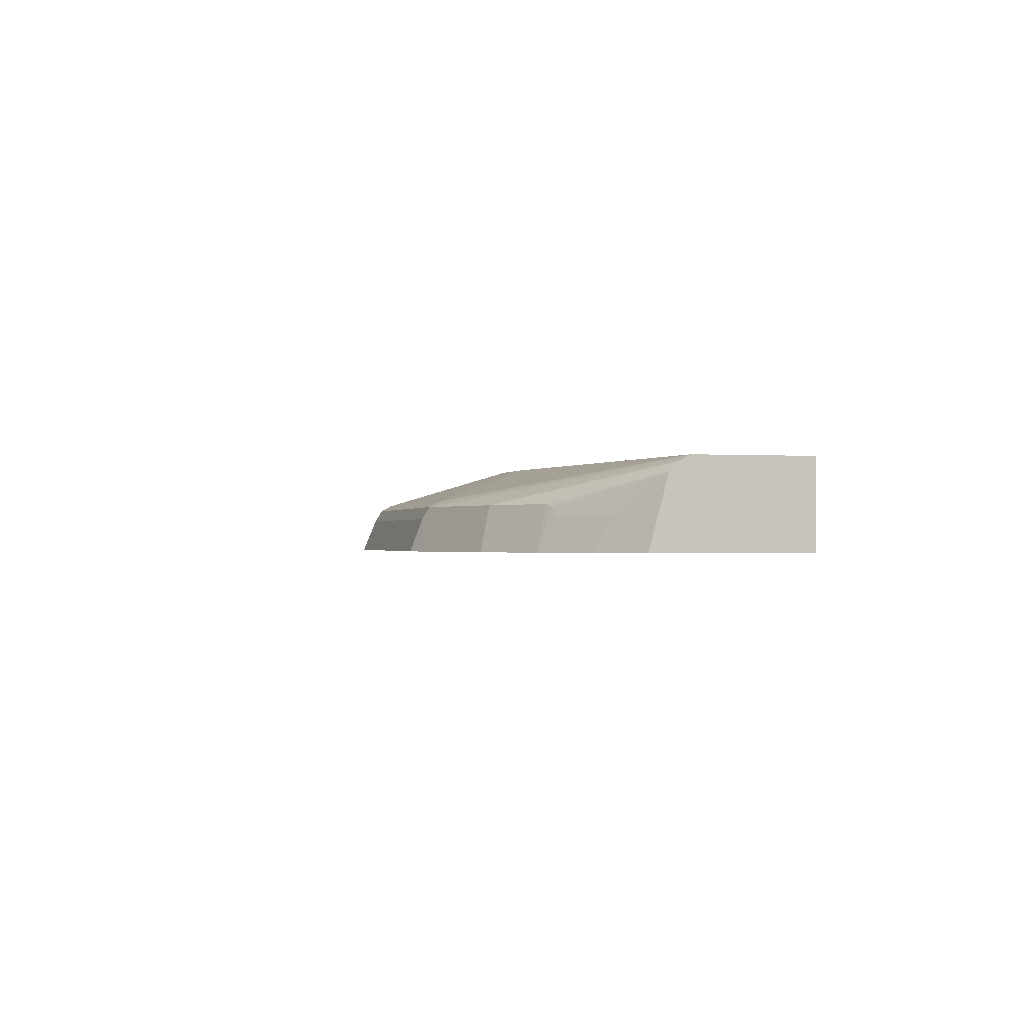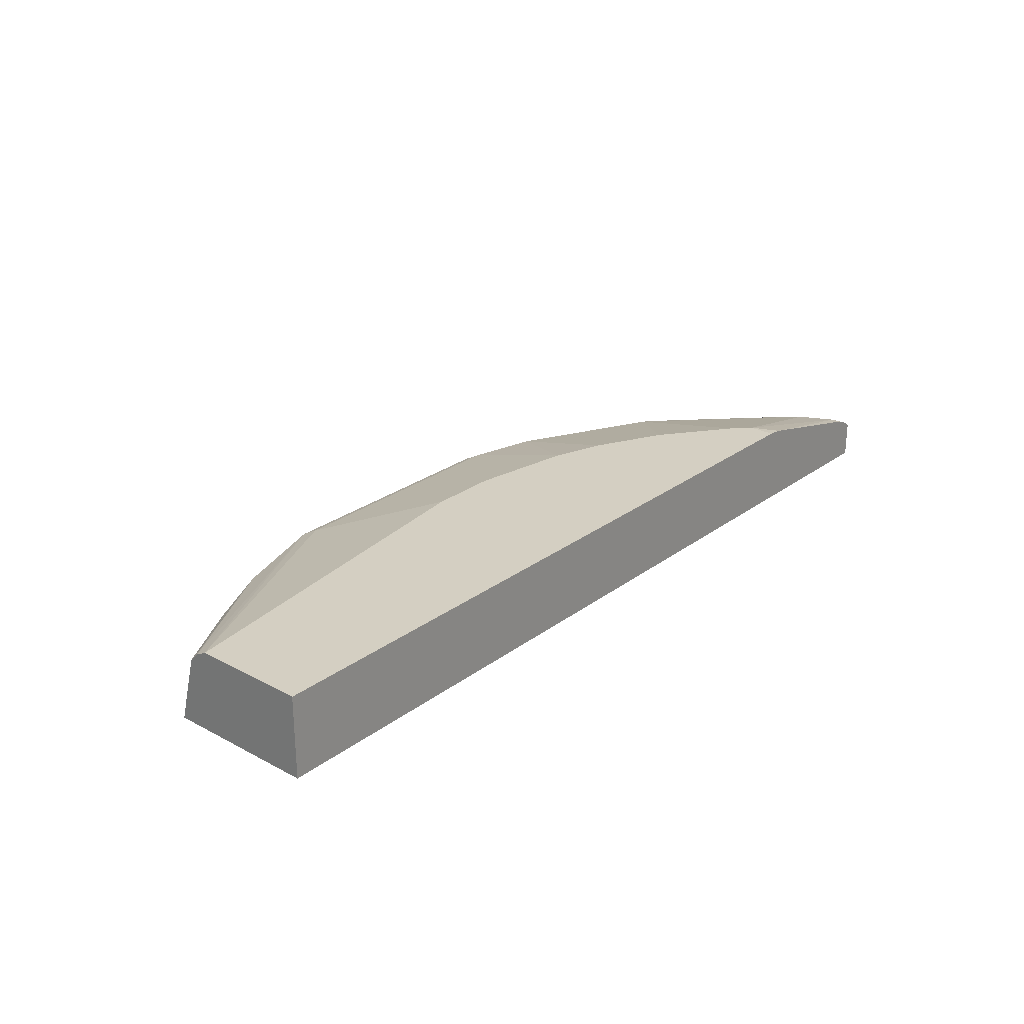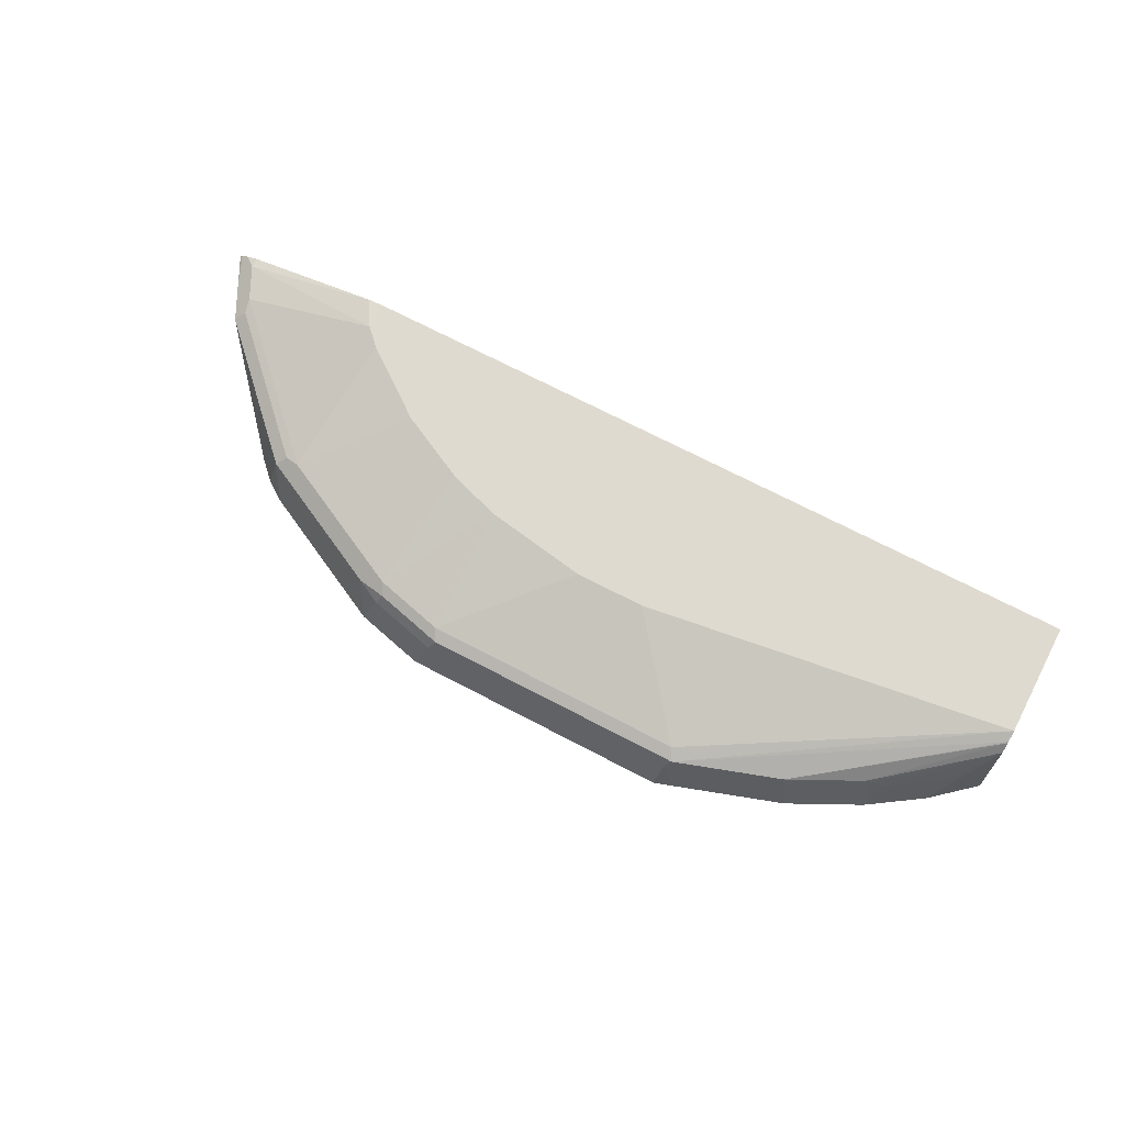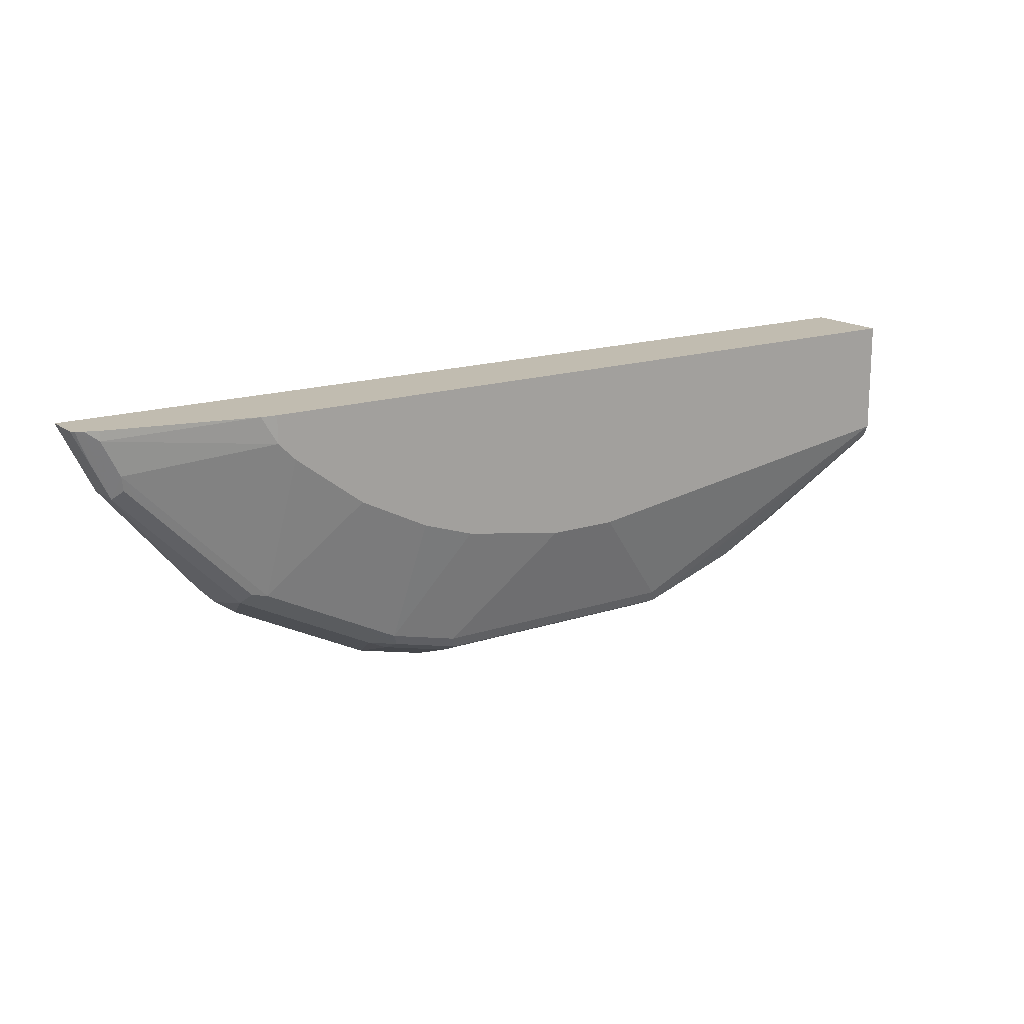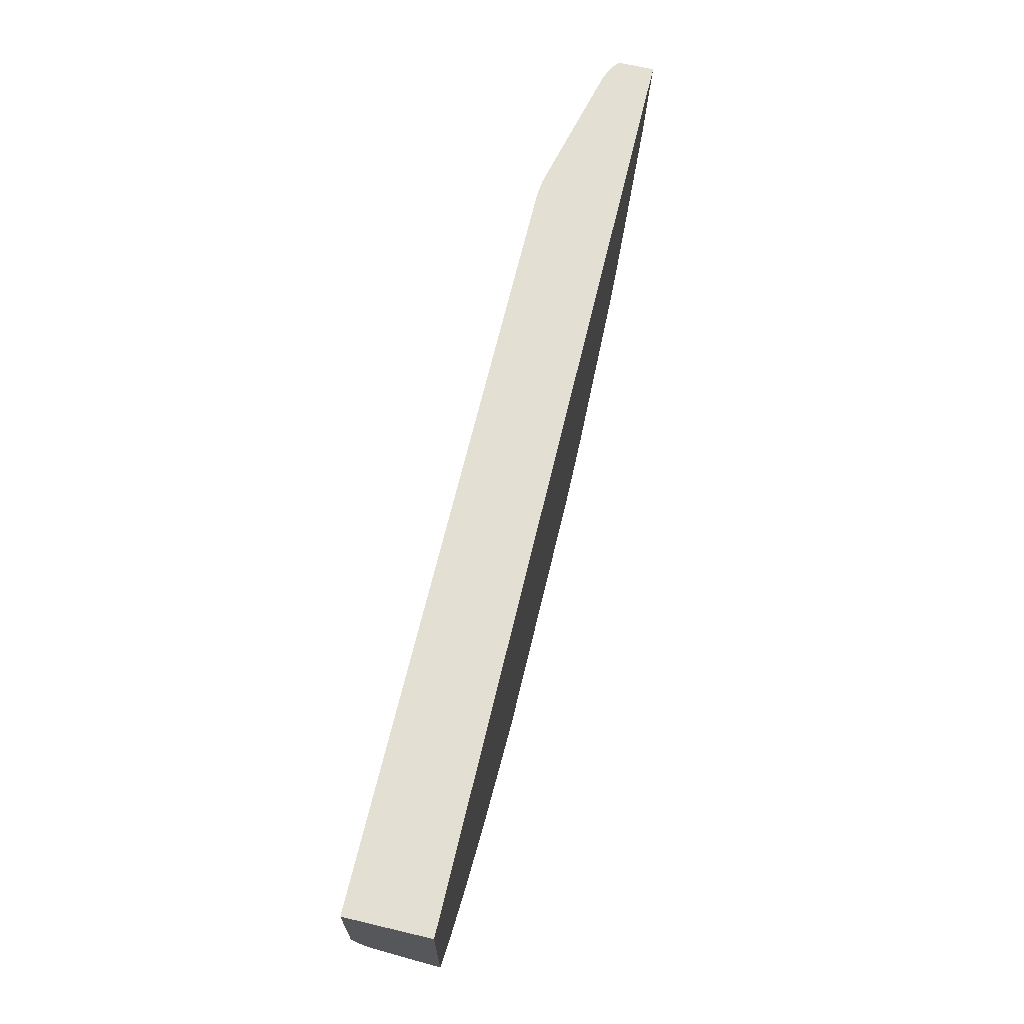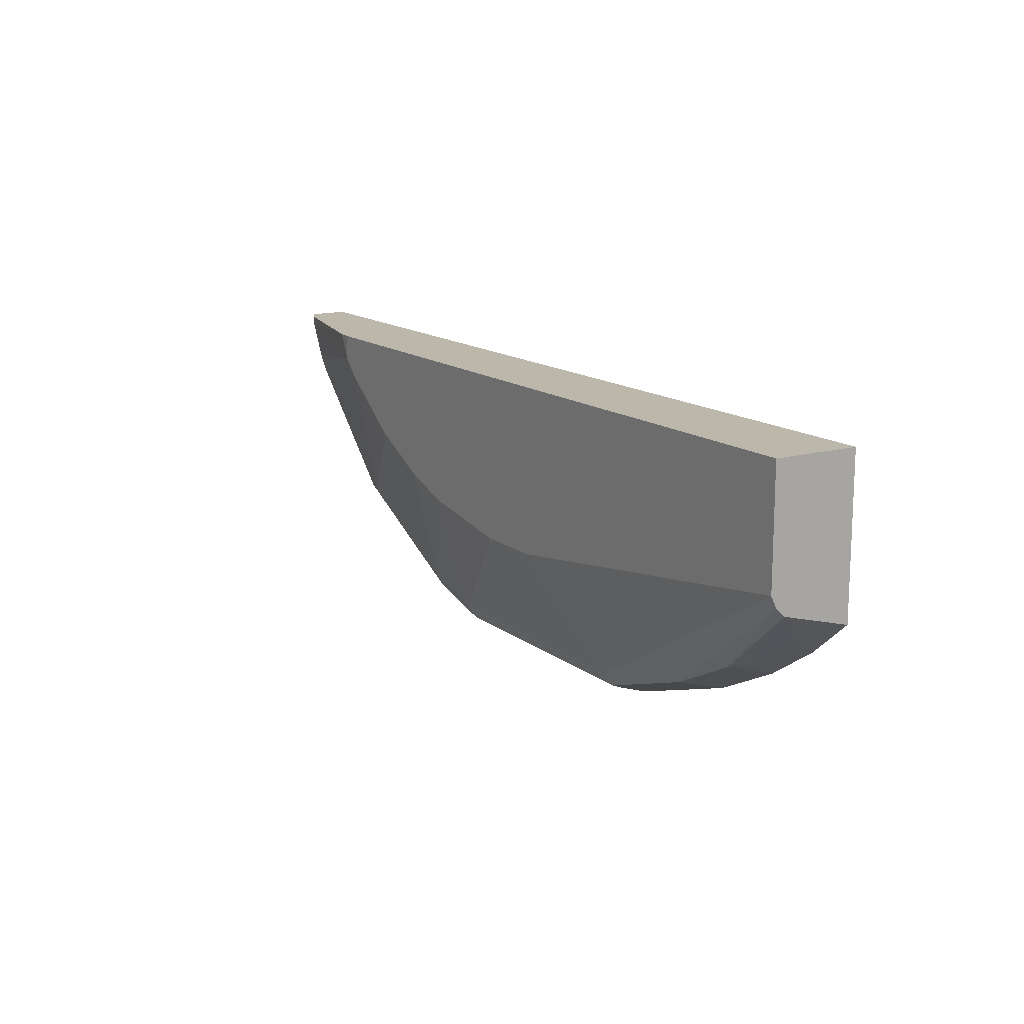
<metadata>
{"format":"obj","ext":"obj","renderer":"f3d","projection":"perspective","resolution":1024,"background":"white","views":[{"elev":-0.9,"azim":75.4,"up":"+Z"},{"elev":25.7,"azim":130.4,"up":"+Z"},{"elev":70.7,"azim":27.6,"up":"+Z"},{"elev":16.4,"azim":-34.3,"up":"+Y"},{"elev":67.1,"azim":103.4,"up":"+Y"},{"elev":14.2,"azim":58.2,"up":"+Y"}]}
</metadata>
<code>
v -0.1884 -0.5014 0.3305
v -0.1788 -0.4918 0.3577
v -0.248 -0.4865 0.3305
v 0.04198 -0.5014 0.3305
v -0.1738 -0.4868 0.3676
v -0.2335 -0.4719 0.3676
v -0.2384 -0.4769 0.3577
v 0.04464 -0.4918 0.3577
v -0.2583 -0.4669 0.3626
v -0.3076 -0.4567 0.3305
v 0.05824 -0.4961 0.3305
v -0.1788 -0.4769 0.3726
v 0.04964 -0.4868 0.3676
v -0.2384 -0.462 0.3726
v -0.2682 -0.4471 0.3726
v -0.2459 -0.4694 0.3651
v 0.1341 -0.462 0.3577
v -0.3701 -0.3999 0.3701
v -0.3775 -0.4073 0.3626
v -0.3672 -0.4269 0.3305
v 0.1477 -0.4662 0.3305
v -0.08948 -0.3875 0.4024
v -0.1788 -0.3726 0.4024
v 0.04464 -0.4769 0.3726
v 0.1391 -0.457 0.3676
v 0.2876 -0.3517 0.3979
v 0.2876 -0.3428 0.4024
v -0.2235 -0.3577 0.4024
v -0.3576 -0.4024 0.3726
v -0.4148 -0.3552 0.3701
v -0.3924 -0.3924 0.3626
v -0.3848 -0.4146 0.3305
v 0.2073 -0.4364 0.3305
v -0.02985 -0.3875 0.4024
v 0.1987 -0.4272 0.3676
v 0.2876 -0.3526 0.3973
v 0.2876 -0.2451 0.4024
v -0.2831 -0.3279 0.4024
v -0.3427 -0.2832 0.4024
v -0.3576 -0.2682 0.4024
v -0.4024 -0.3577 0.3726
v -0.4595 -0.3105 0.3701
v -0.4371 -0.3477 0.3626
v -0.3997 -0.3997 0.3305
v 0.2049 -0.4247 0.3651
v 0.252 -0.4067 0.3305
v 0.2135 -0.4222 0.3577
v 0.2876 -0.3599 0.3897
v -0.3576 -0.2451 0.4024
v 0.2876 -0.2451 0.3305
v -0.3712 -0.2451 0.401
v -0.4918 -0.2534 0.3726
v -0.4768 -0.2832 0.3726
v -0.4471 -0.313 0.3726
v -0.4743 -0.2956 0.3701
v -0.4818 -0.303 0.3626
v -0.4818 -0.303 0.3305
v 0.2876 -0.3758 0.3305
v 0.2582 -0.3924 0.3577
v -0.5108 -0.2451 0.3305
v -0.4918 -0.2451 0.3726
v -0.5023 -0.2451 0.3683
v -0.5017 -0.2484 0.3676
v -0.5083 -0.2451 0.3643
v -0.4967 -0.2732 0.3626
v -0.5108 -0.2451 0.3618
f 30 41 54
f 31 43 44
f 30 54 42
f 30 42 56
f 30 56 43
f 33 45 35
f 35 48 36
f 33 59 47
f 33 47 45
f 35 45 48
f 37 50 60
f 29 40 41
f 33 46 59
f 29 39 40
f 22 40 39
f 28 38 29
f 26 37 27
f 26 50 37
f 26 58 50
f 26 48 58
f 26 36 48
f 25 36 26
f 25 35 36
f 24 27 34
f 22 28 23
f 22 38 28
f 22 39 38
f 22 49 40
f 37 60 66
f 29 38 39
f 37 66 64
f 56 66 60
f 37 62 61
f 64 66 65
f 62 64 63
f 56 60 57
f 22 37 49
f 56 65 66
f 56 64 65
f 56 63 64
f 53 56 55
f 52 56 53
f 52 63 56
f 52 62 63
f 52 61 62
f 51 61 52
f 47 59 48
f 46 48 59
f 46 58 48
f 45 47 48
f 44 56 57
f 43 56 44
f 42 55 56
f 42 53 55
f 42 54 53
f 40 54 41
f 40 53 54
f 40 52 53
f 40 51 52
f 40 49 51
f 37 51 49
f 37 61 51
f 37 64 62
f 22 27 37
f 22 34 27
f 21 35 25
f 6 15 16
f 6 14 15
f 5 24 12
f 5 13 24
f 5 12 6
f 4 11 8
f 3 9 10
f 3 7 9
f 2 13 5
f 2 8 13
f 2 7 3
f 2 6 7
f 2 5 6
f 6 16 7
f 1 8 2
f 1 11 4
f 1 21 11
f 1 33 21
f 1 46 33
f 1 58 46
f 1 50 58
f 1 60 50
f 1 57 60
f 1 44 57
f 1 32 44
f 1 10 20
f 1 3 10
f 1 2 3
f 1 4 8
f 6 12 14
f 1 20 32
f 8 11 21
f 7 16 9
f 21 33 35
f 19 32 20
f 19 31 44
f 18 31 19
f 18 43 31
f 18 30 43
f 18 41 30
f 18 29 41
f 17 21 25
f 15 28 29
f 15 29 16
f 14 28 15
f 14 23 28
f 19 44 32
f 13 26 27
f 13 27 24
f 8 17 25
f 9 16 29
f 9 29 18
f 9 18 19
f 9 19 10
f 8 25 13
f 12 22 23
f 13 25 26
f 10 19 20
f 12 34 22
f 8 21 17
f 12 24 34
f 12 23 14

</code>
